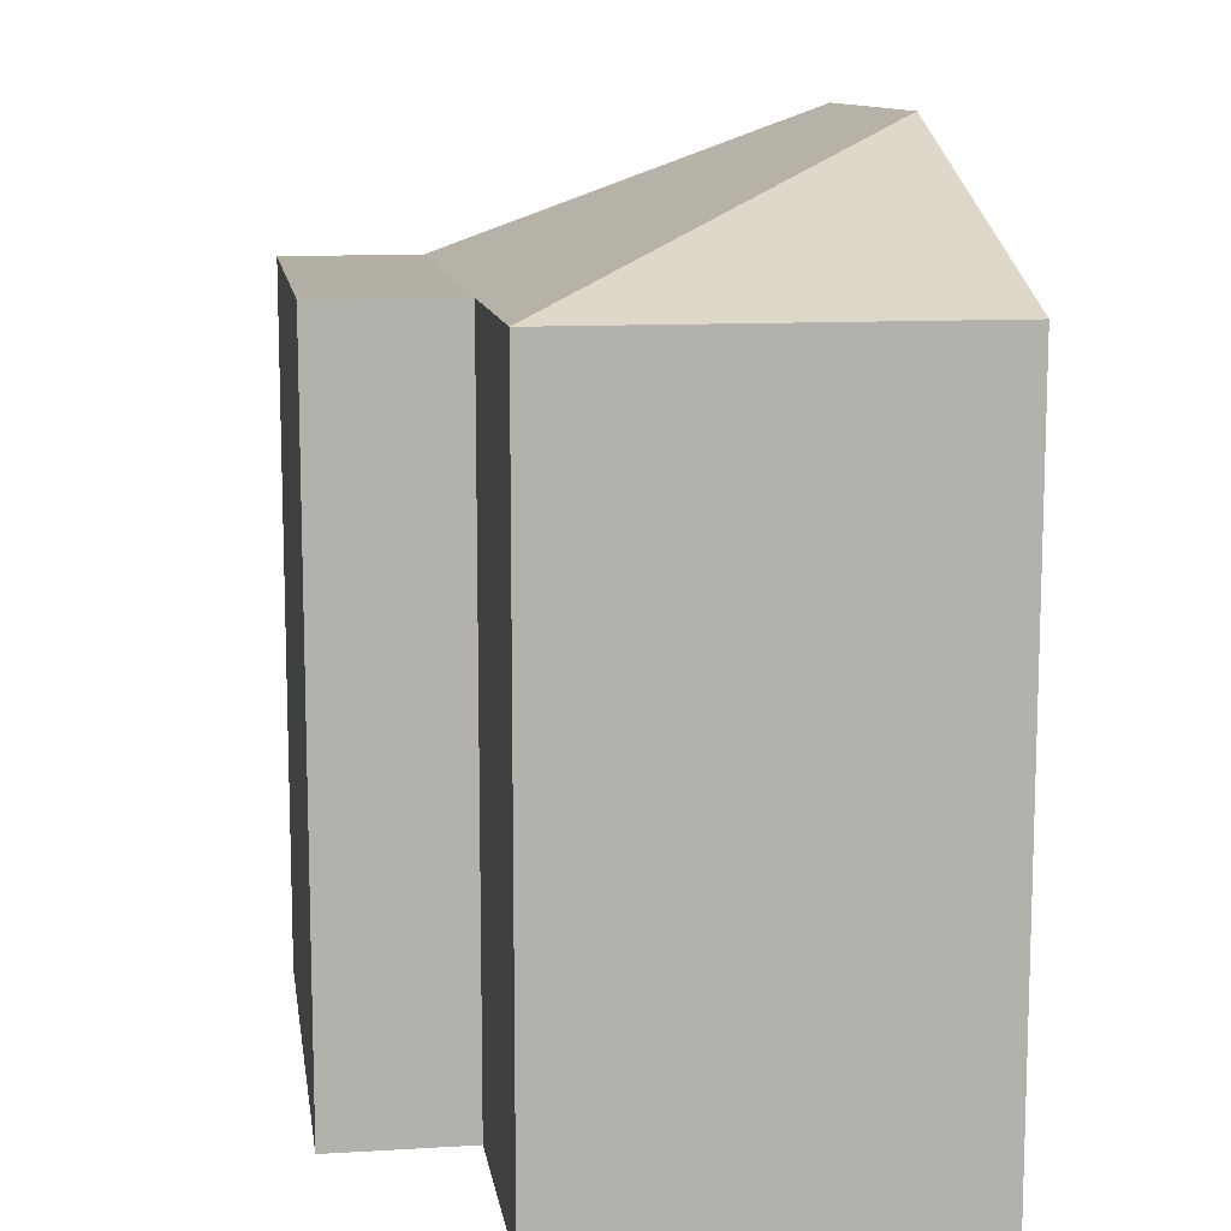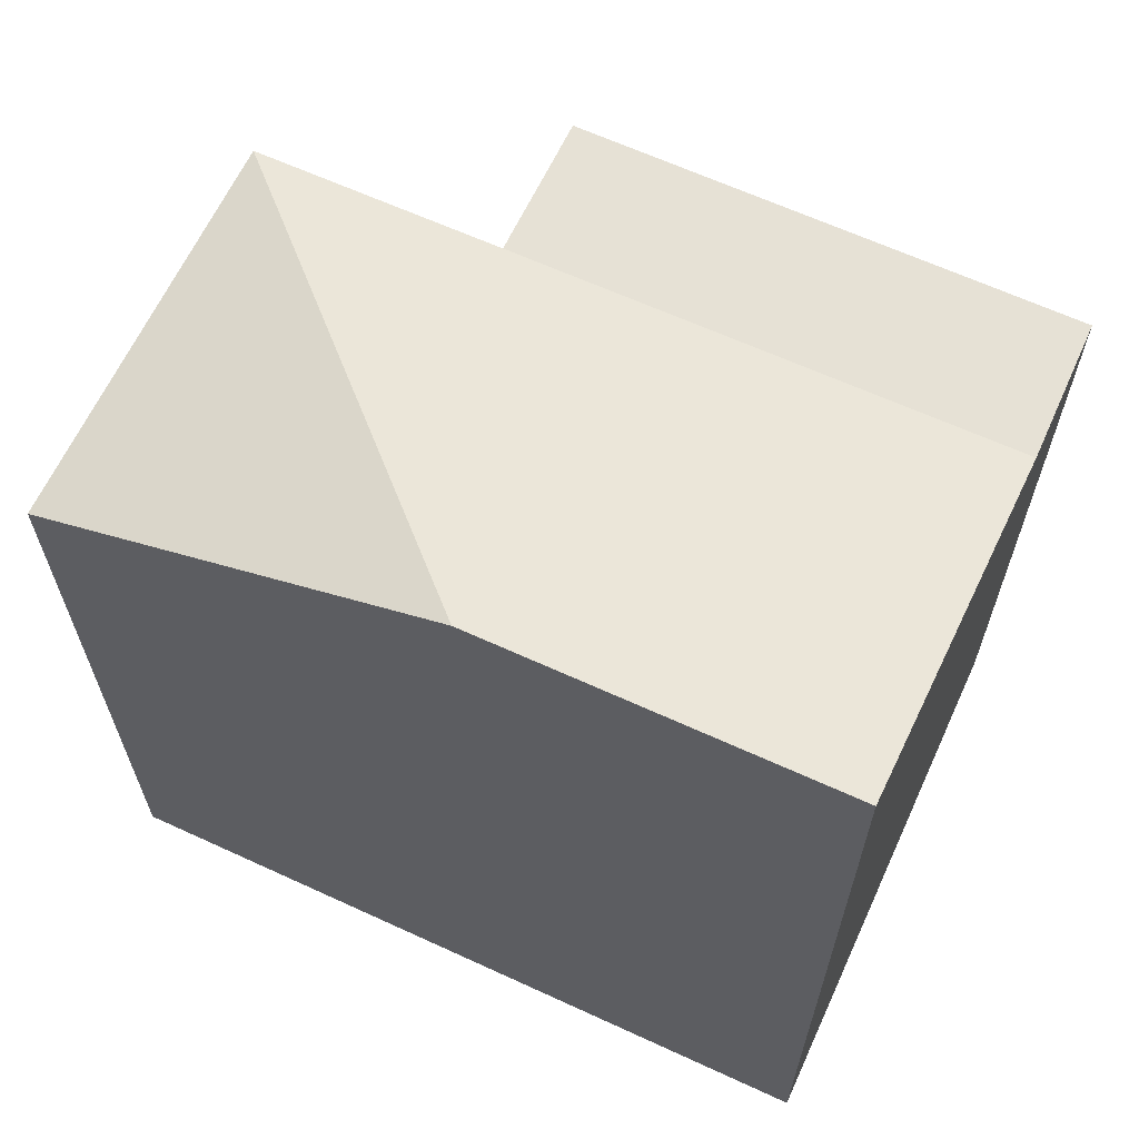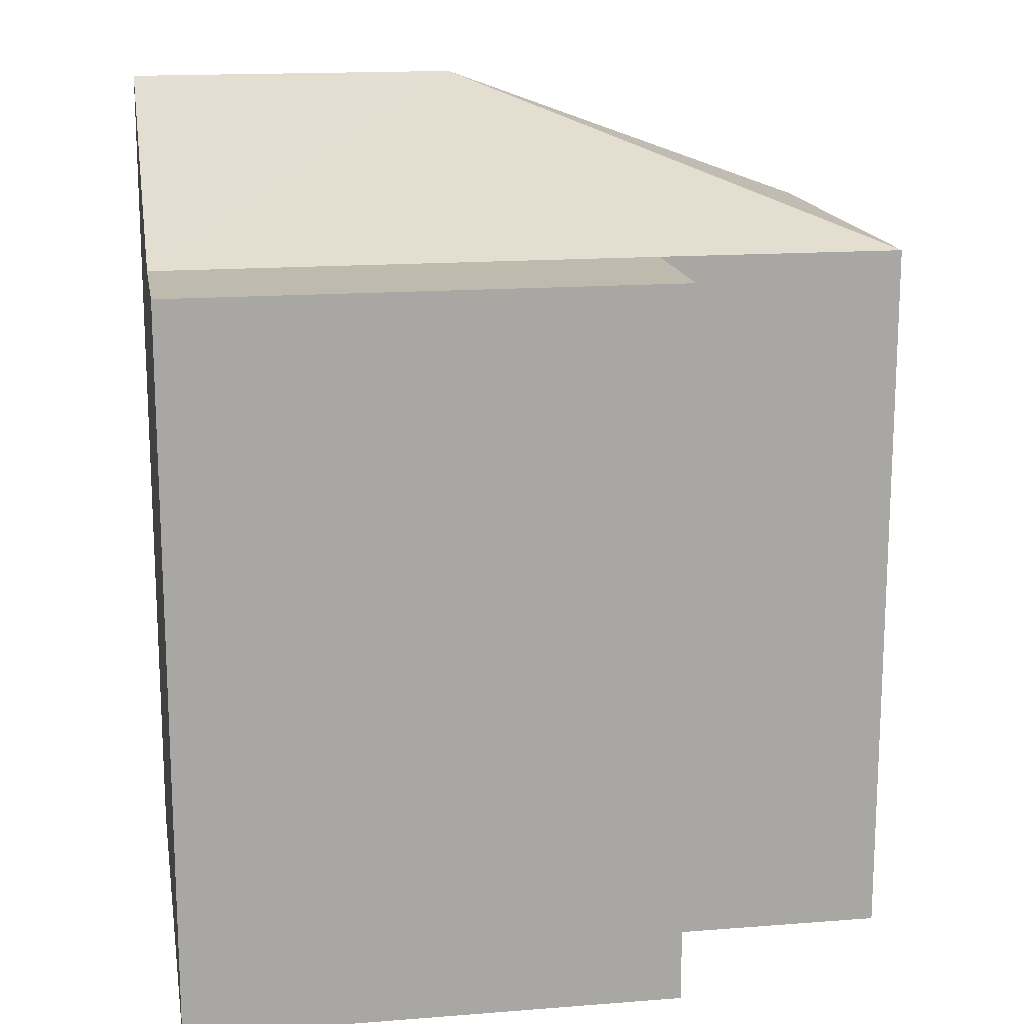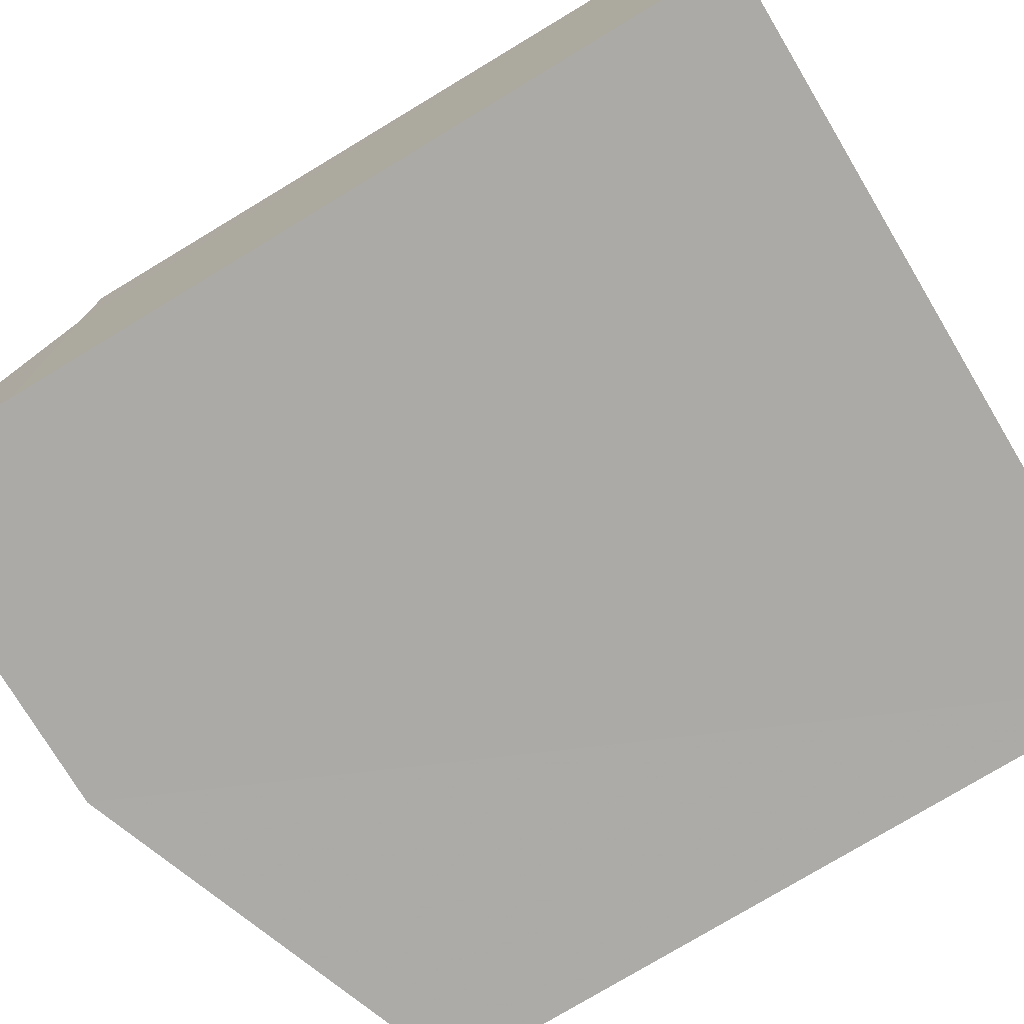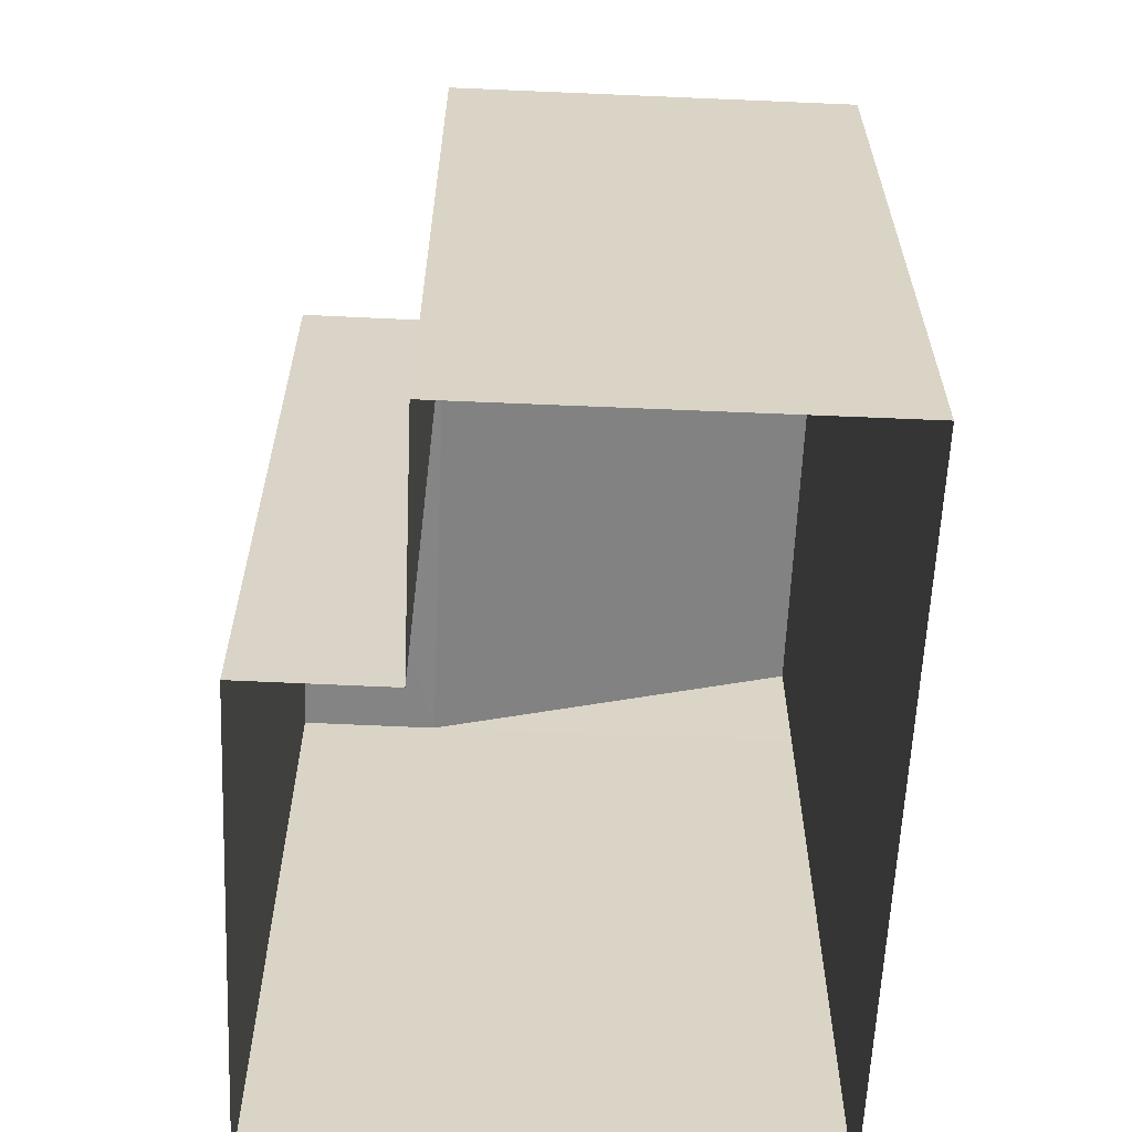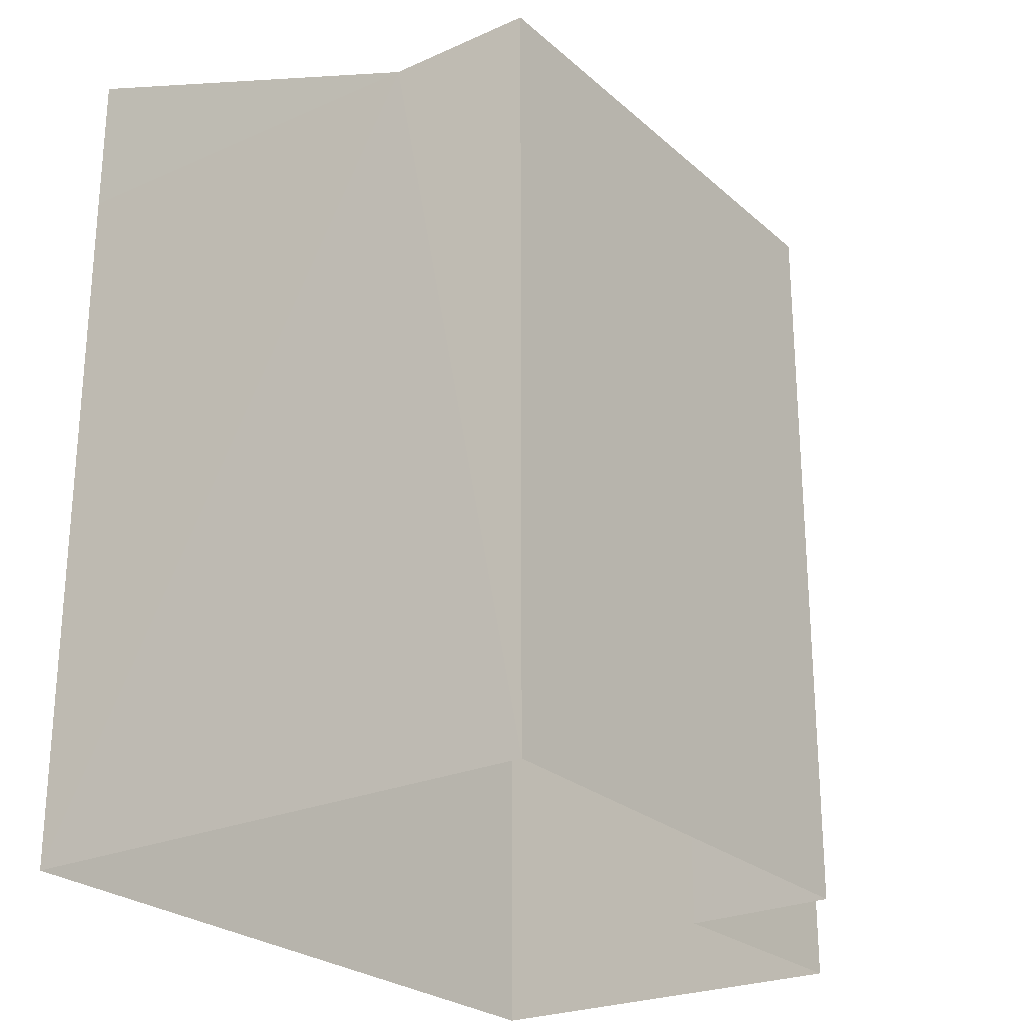
<metadata>
{"format":"obj","ext":"obj","renderer":"f3d","projection":"perspective","resolution":1024,"background":"white","views":[{"elev":11.3,"azim":-100.1,"up":"+Z"},{"elev":64.3,"azim":23.3,"up":"+Z"},{"elev":15.8,"azim":169.0,"up":"+Z"},{"elev":-77.3,"azim":121.1,"up":"+Y"},{"elev":-61.5,"azim":-94.1,"up":"+Z"},{"elev":-25.2,"azim":124.2,"up":"+Z"}]}
</metadata>
<code>
v -3.727e+05 -1.046e+05 26.76
v -3.727e+05 -1.046e+05 26.76
v -3.727e+05 -1.046e+05 26.77
v -3.727e+05 -1.046e+05 26.77
v -3.727e+05 -1.046e+05 26.77
v -3.727e+05 -1.046e+05 26.77
v -3.727e+05 -1.046e+05 33.2
v -3.727e+05 -1.046e+05 33.2
v -3.727e+05 -1.046e+05 33.2
v -3.727e+05 -1.046e+05 33.2
v -3.727e+05 -1.046e+05 33.2
v -3.727e+05 -1.046e+05 34.48
v -3.727e+05 -1.046e+05 34.48
v -3.727e+05 -1.046e+05 33.2
v -3.727e+05 -1.046e+05 33.2
f 1 2 3
f 2 4 3
f 3 5 6
f 3 4 5
f 7 8 9
f 10 7 9
f 11 12 10
f 10 12 7
f 12 13 7
f 12 11 14
f 14 6 5
f 14 11 6
f 1 10 9
f 1 3 10
f 10 6 11
f 10 3 6
f 2 8 7
f 7 13 15
f 4 2 7
f 4 7 15
f 8 2 1
f 9 8 1
f 13 12 15
f 15 12 4
f 4 12 5
f 12 14 5

</code>
